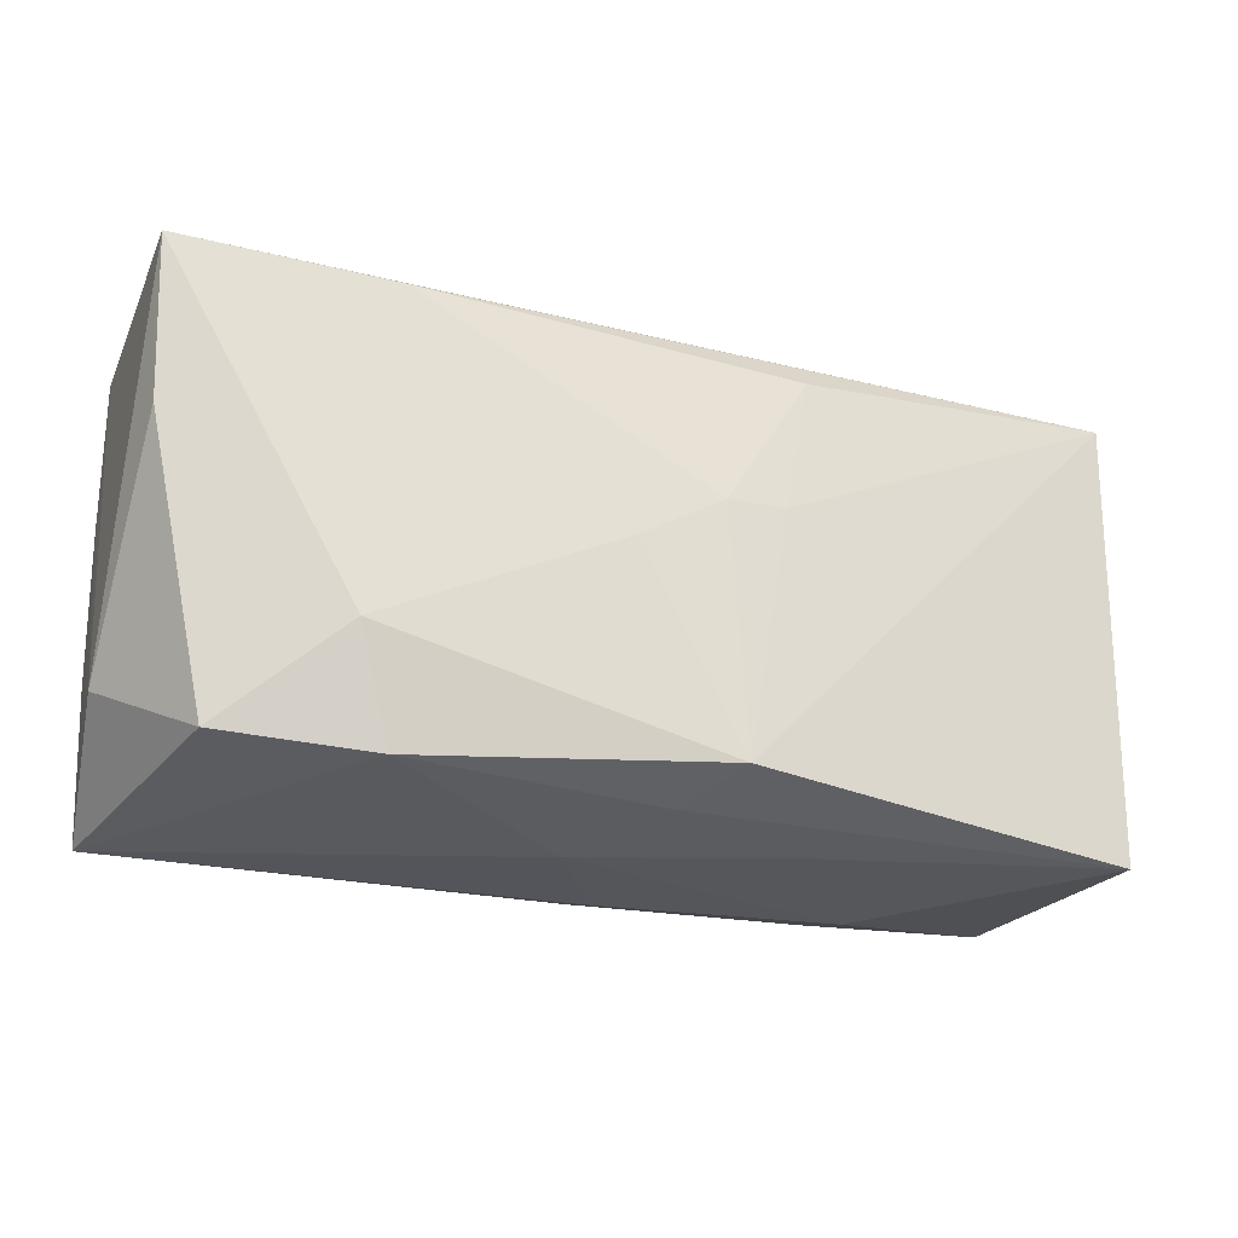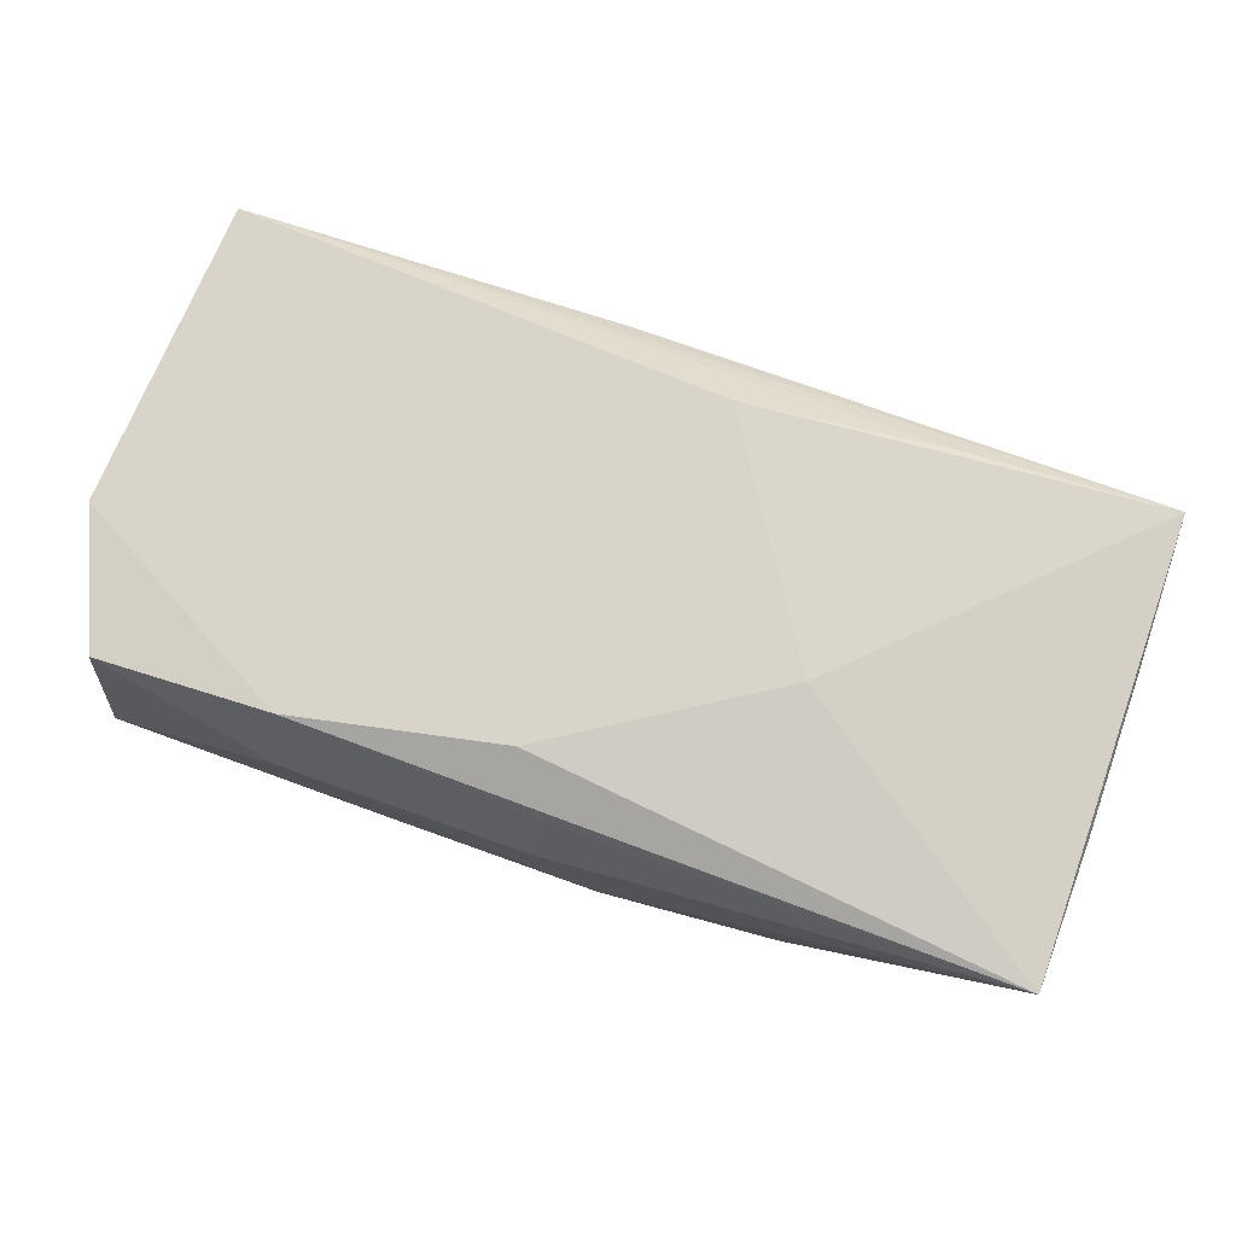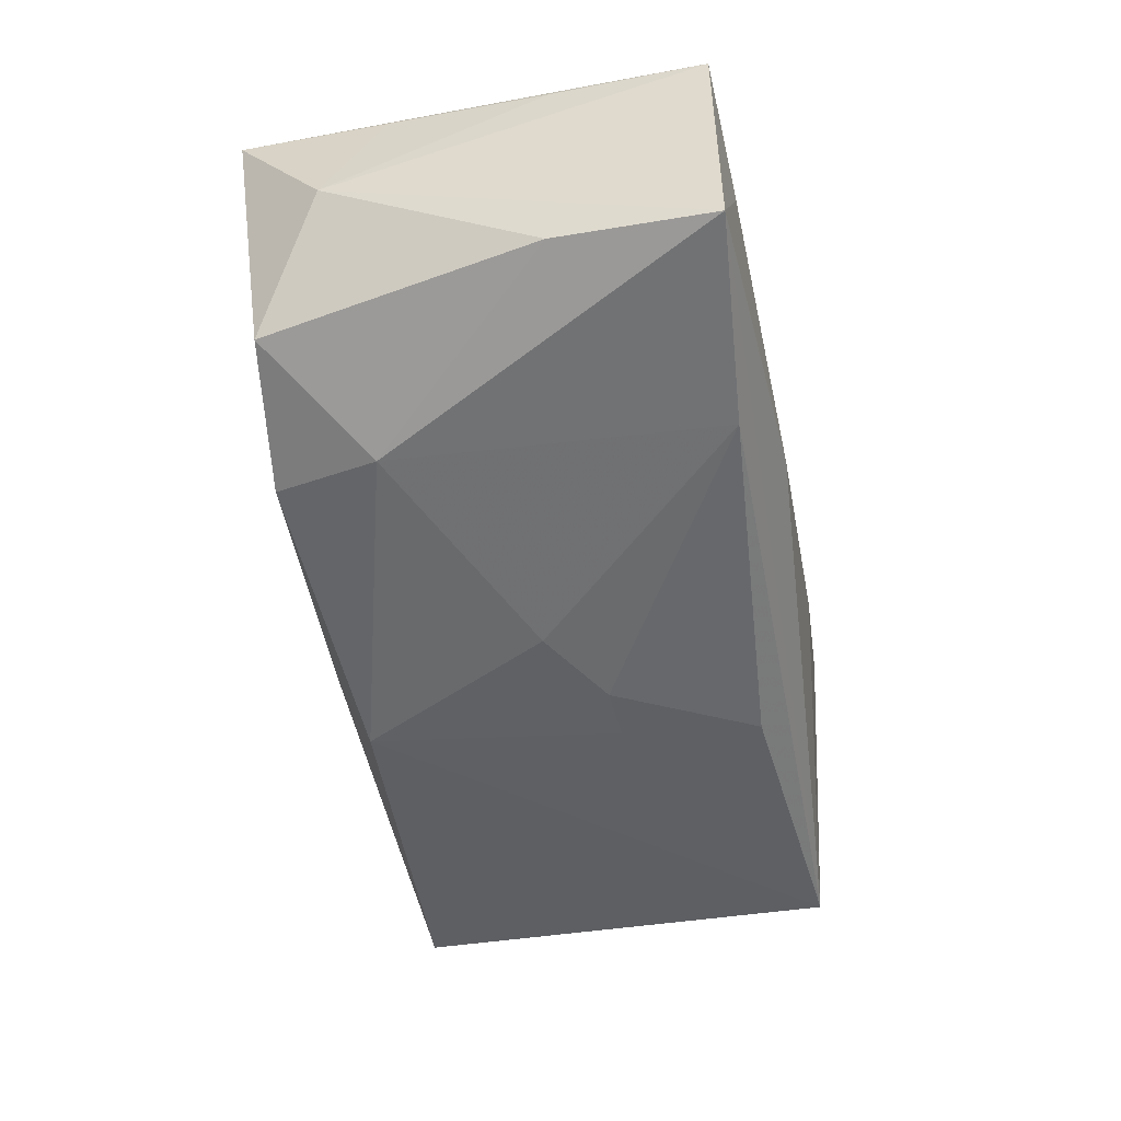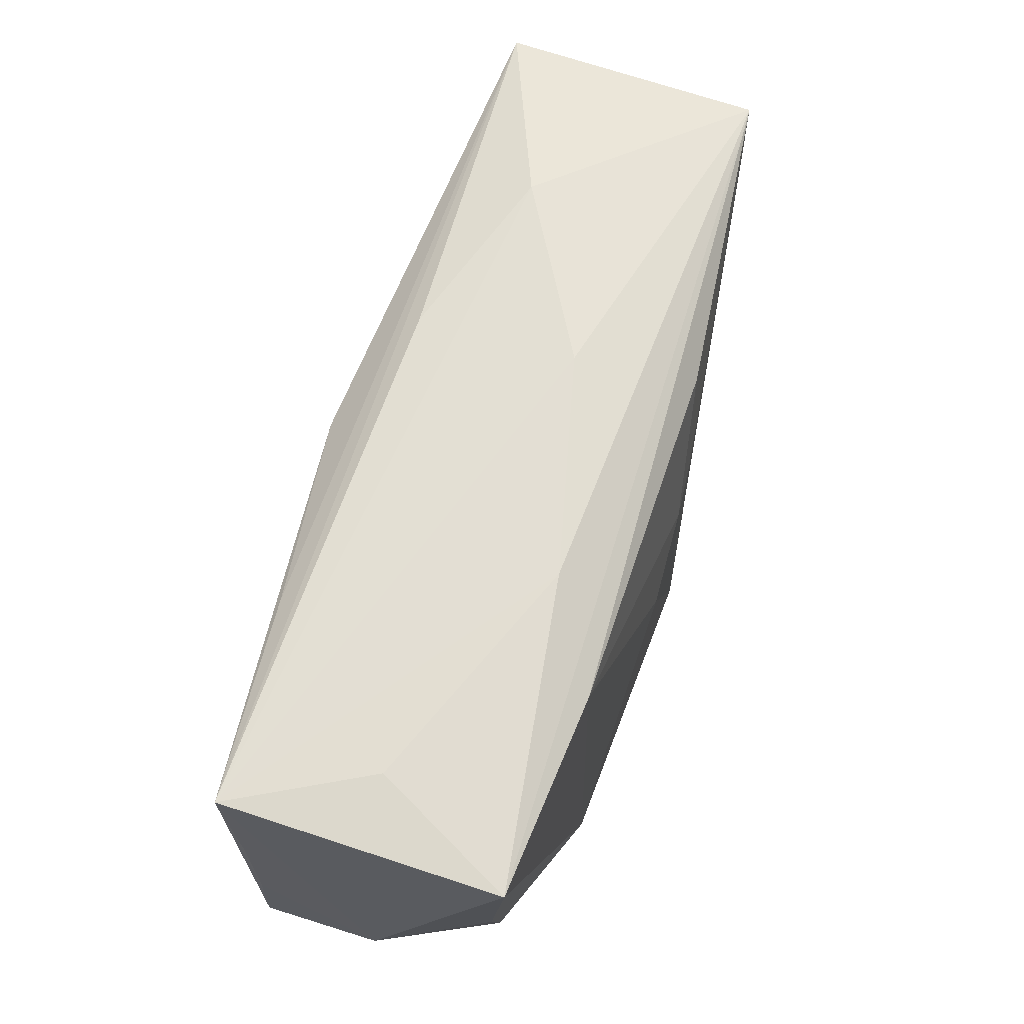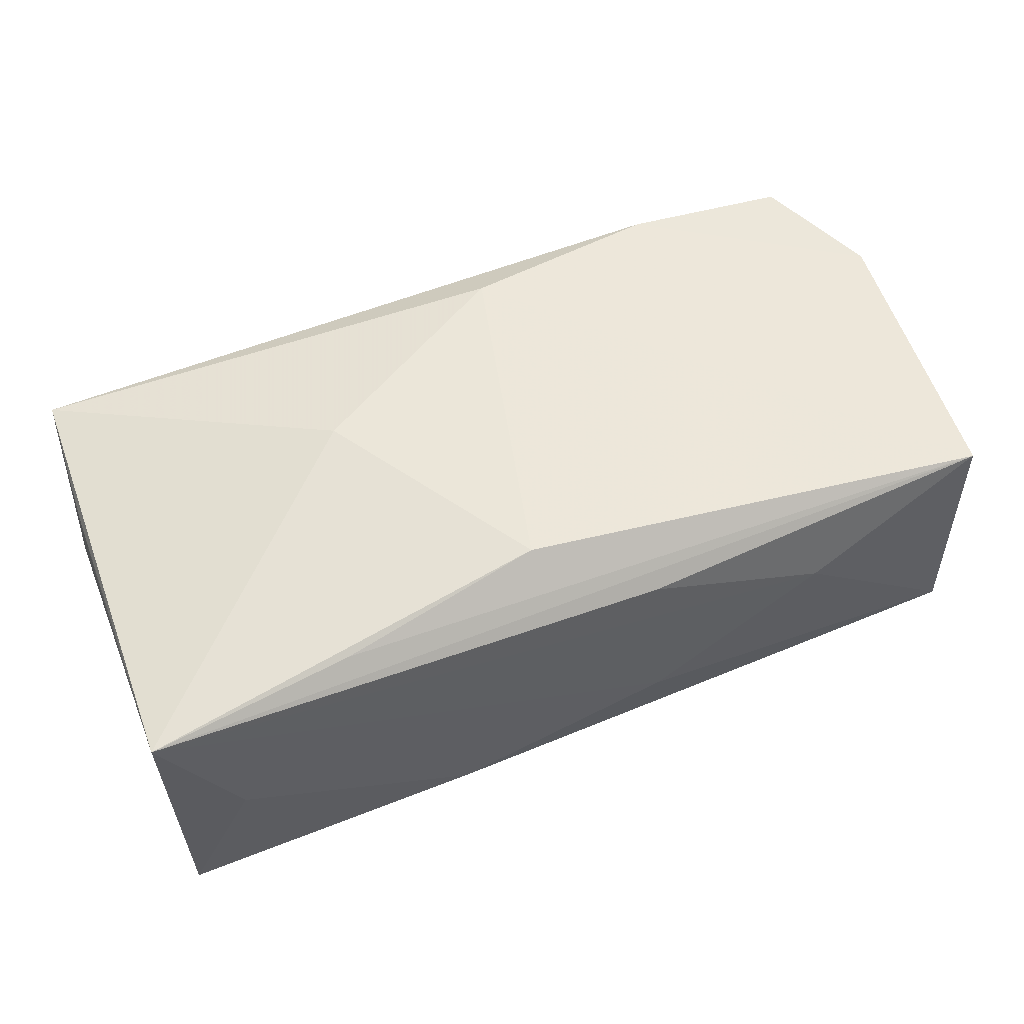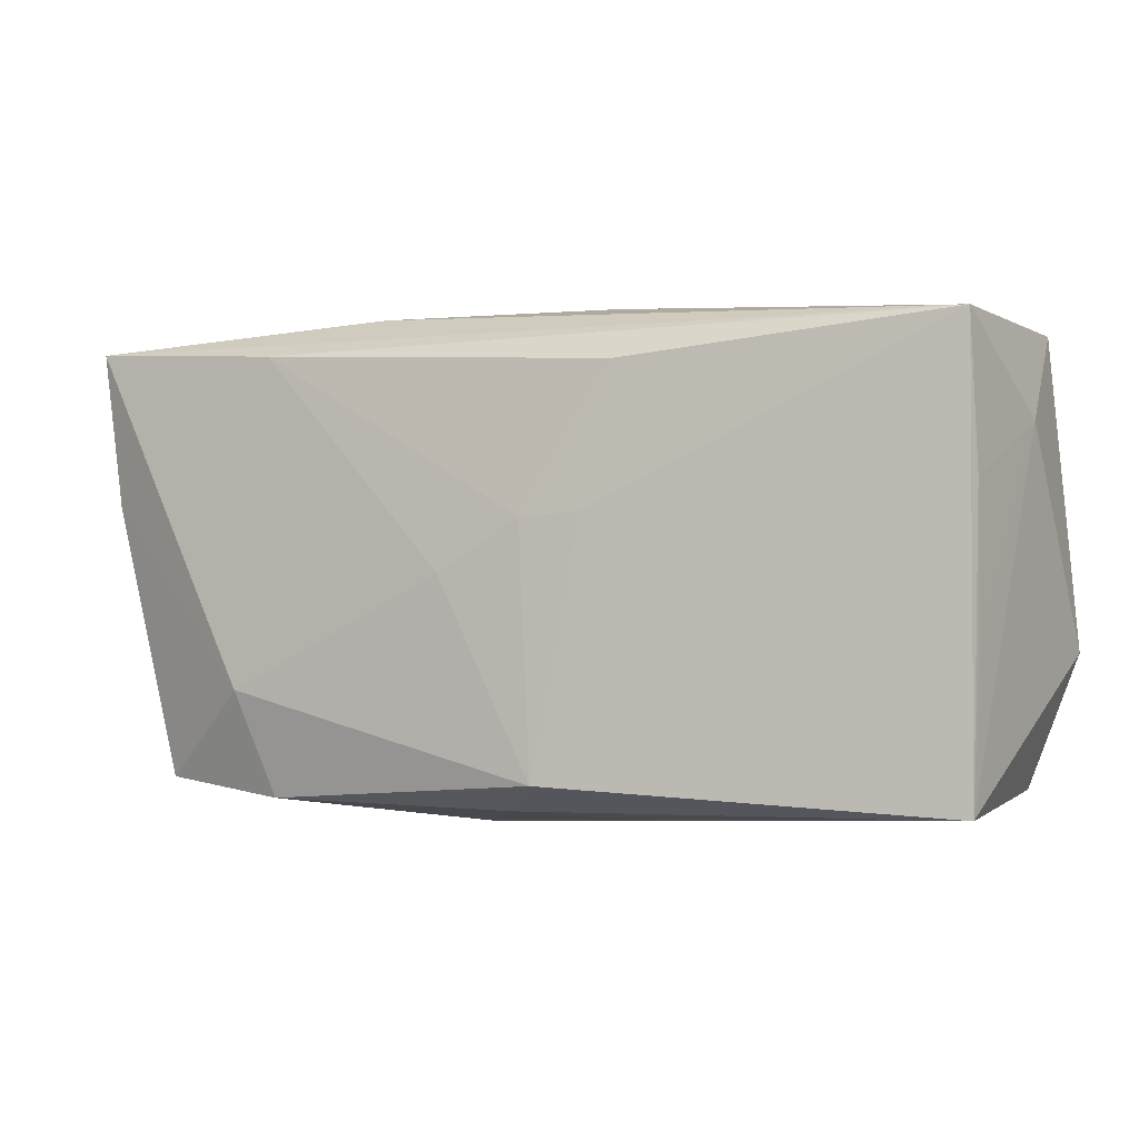
<metadata>
{"format":"obj","ext":"obj","renderer":"f3d","projection":"perspective","resolution":1024,"background":"white","views":[{"elev":-25.4,"azim":162.3,"up":"+Y"},{"elev":76.1,"azim":18.2,"up":"+Z"},{"elev":-53.3,"azim":100.3,"up":"+Z"},{"elev":65.3,"azim":110.4,"up":"+Y"},{"elev":52.8,"azim":158.5,"up":"+Z"},{"elev":-2.4,"azim":-151.6,"up":"+Y"}]}
</metadata>
<code>
v -0.01251 -0.01925 -0.006054
v 0.002855 -0.0008135 -0.01498
v 0.03059 -0.01677 -0.01076
v -0.00642 0.01994 -0.003464
v 0.01443 -0.003625 0.01393
v 0.02013 0.01681 0.0112
v -0.0339 -0.01726 0.01233
v -0.005895 0.01897 0.009767
v -0.01982 -0.01959 0.0059
v -0.01987 -0.01722 0.01371
v -0.003862 0.003269 -0.01449
v -0.03666 0.005471 -0.008
v 0.02149 -0.009588 -0.015
v 0.03078 0.01878 -0.001831
v 0.03676 -0.006755 0.008547
v 0.03618 -0.0187 0.009534
v 0.004535 -0.02001 -0.003105
v -0.008534 0.003545 -0.01389
v 0.01923 0.01668 -0.01388
v -0.001212 -0.0186 -0.01058
v -0.03796 -0.006709 0.01264
v 0.003488 0.01433 0.01411
v -0.03579 0.01777 0.01239
v 0.03612 0.01793 -0.01335
v 0.03547 0.005439 -0.01197
v -0.03649 0.01718 -0.009053
v -0.01079 0.0147 -0.01285
v -0.03625 -0.01828 -0.008327
v 0.01888 -0.01806 -0.01305
v -8.525e-05 -0.01823 0.0115
v 0.03699 0.005891 0.008362
v 0.03699 0.0182 0.009042
v 0.03699 -0.01134 -0.0016
v -0.03651 -0.00666 -0.007741
v -0.003137 -0.01427 0.01436
v -0.02071 0.01976 0.005452
v -0.000369 -0.02001 0.006035
v -0.004998 -0.01641 -0.01481
v 0.01161 0.01968 -0.00867
v -0.03781 0.01016 0.001827
f 28 26 38
f 39 26 4
f 24 26 39
f 26 28 12
f 5 22 35
f 21 28 7
f 7 10 21
f 19 26 24
f 19 27 26
f 32 39 4
f 32 22 5
f 21 10 23
f 23 35 22
f 10 35 23
f 34 12 28
f 9 7 28
f 28 1 9
f 9 1 17
f 10 7 9
f 24 25 13
f 38 2 13
f 13 19 24
f 2 19 13
f 38 26 18
f 26 27 18
f 27 19 11
f 11 19 2
f 11 18 27
f 11 2 38
f 38 18 11
f 24 39 14
f 14 32 24
f 39 32 14
f 22 32 6
f 6 23 22
f 32 23 6
f 21 23 40
f 40 23 26
f 26 12 40
f 12 34 40
f 40 28 21
f 40 34 28
f 36 32 4
f 4 26 36
f 26 23 36
f 37 9 17
f 30 10 37
f 10 9 37
f 17 1 20
f 20 28 38
f 20 1 28
f 16 37 17
f 16 32 5
f 5 35 16
f 30 37 16
f 16 10 30
f 16 35 10
f 8 23 32
f 32 36 8
f 8 36 23
f 3 13 25
f 31 32 15
f 32 16 15
f 33 3 25
f 16 3 33
f 33 25 24
f 33 15 16
f 31 15 33
f 24 32 33
f 33 32 31
f 38 13 29
f 13 3 29
f 29 20 38
f 17 20 29
f 29 16 17
f 29 3 16

</code>
